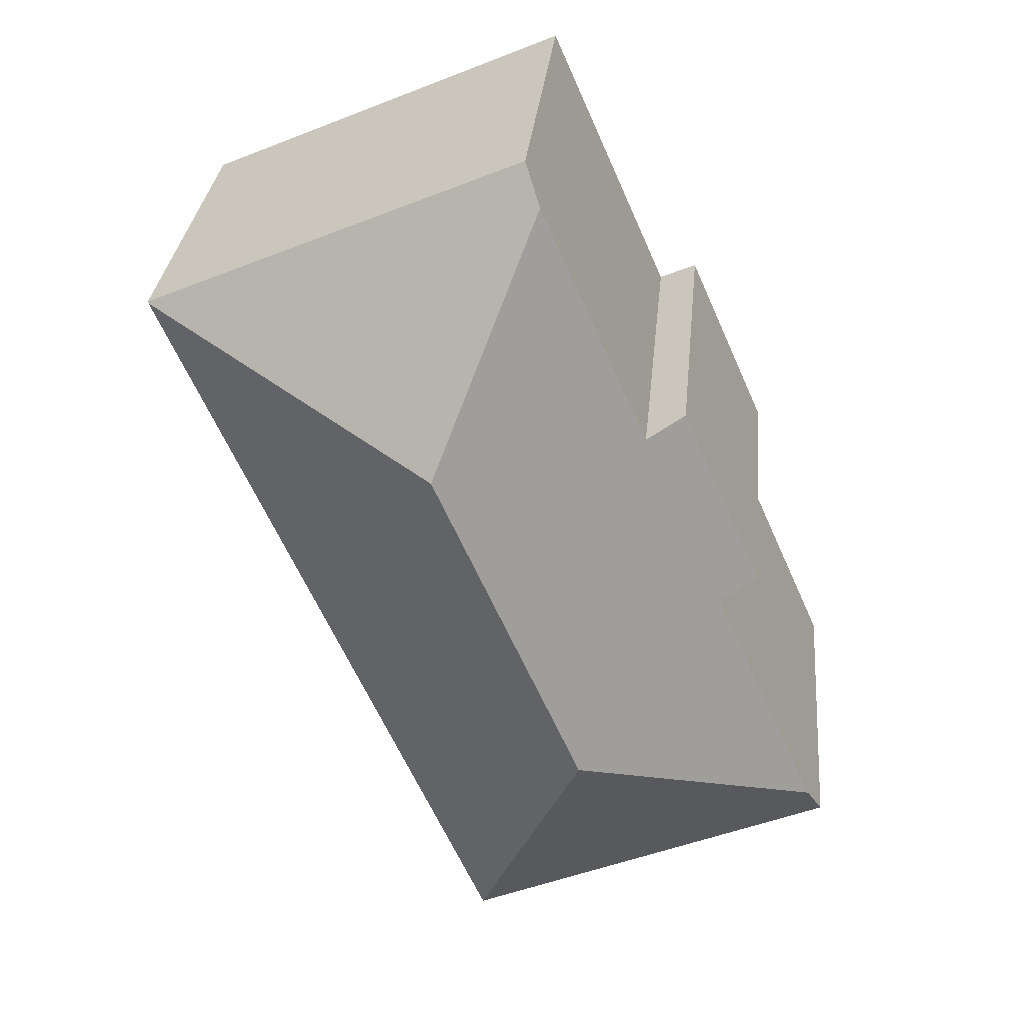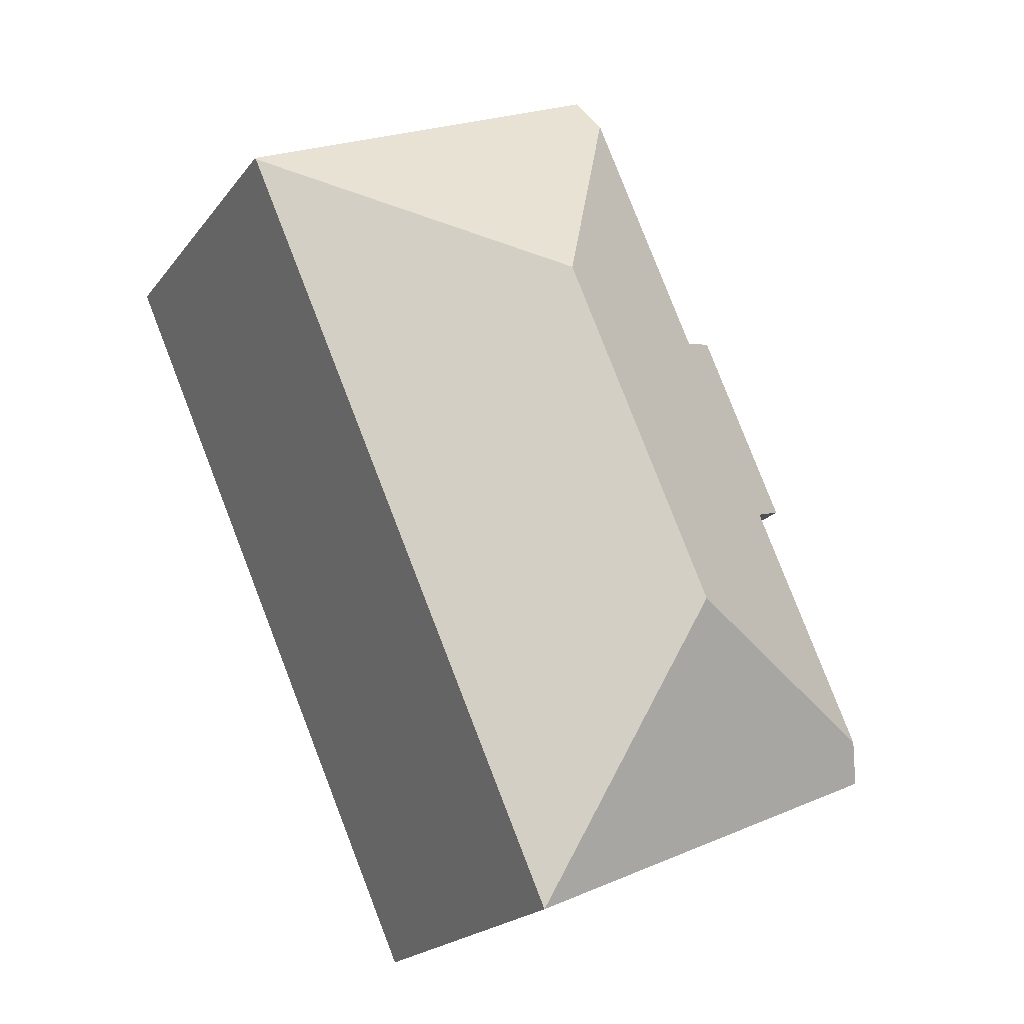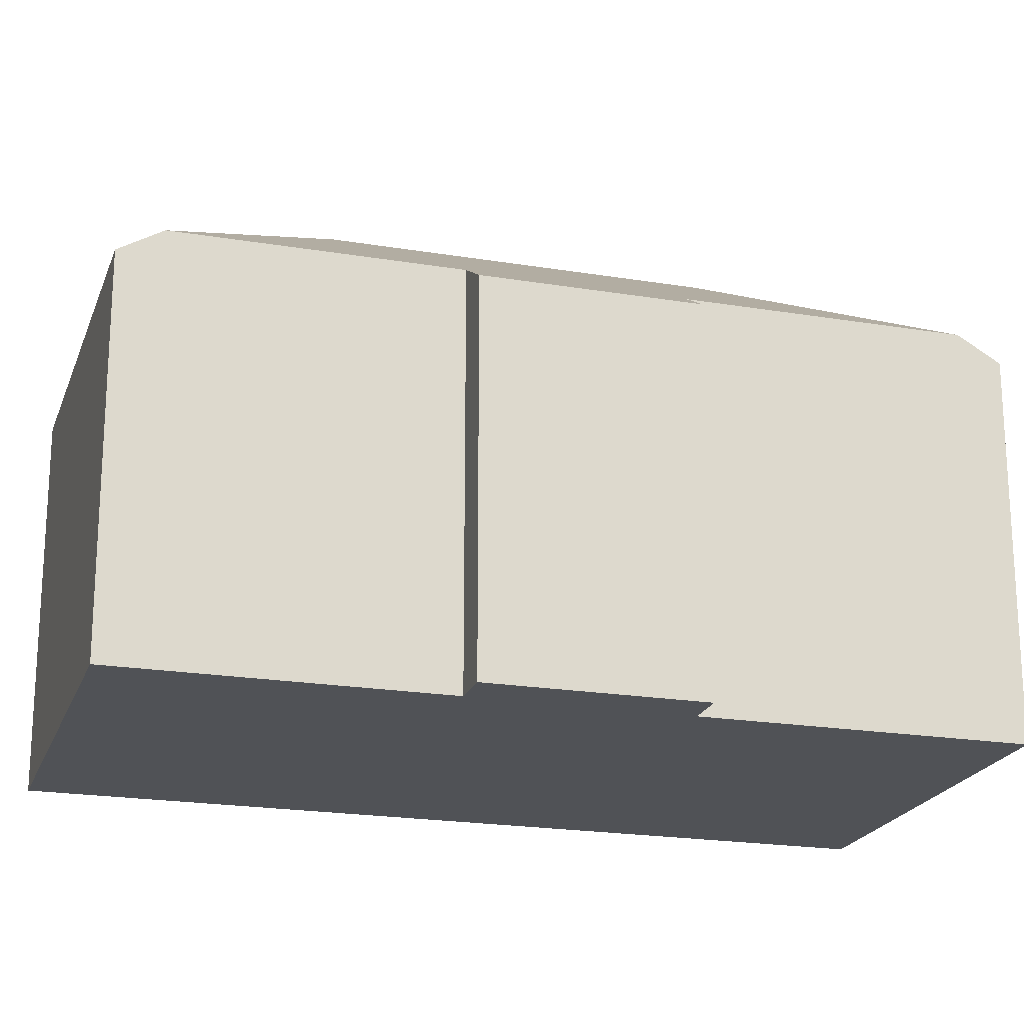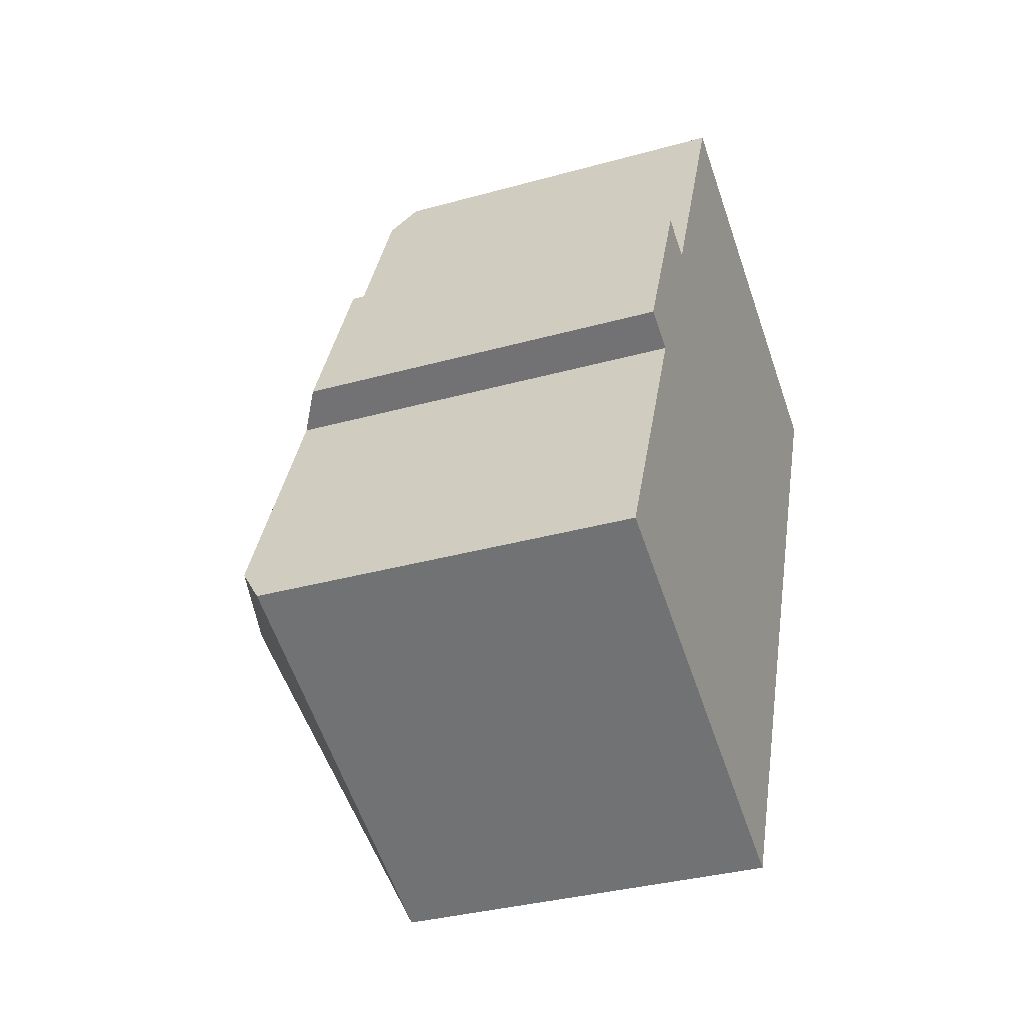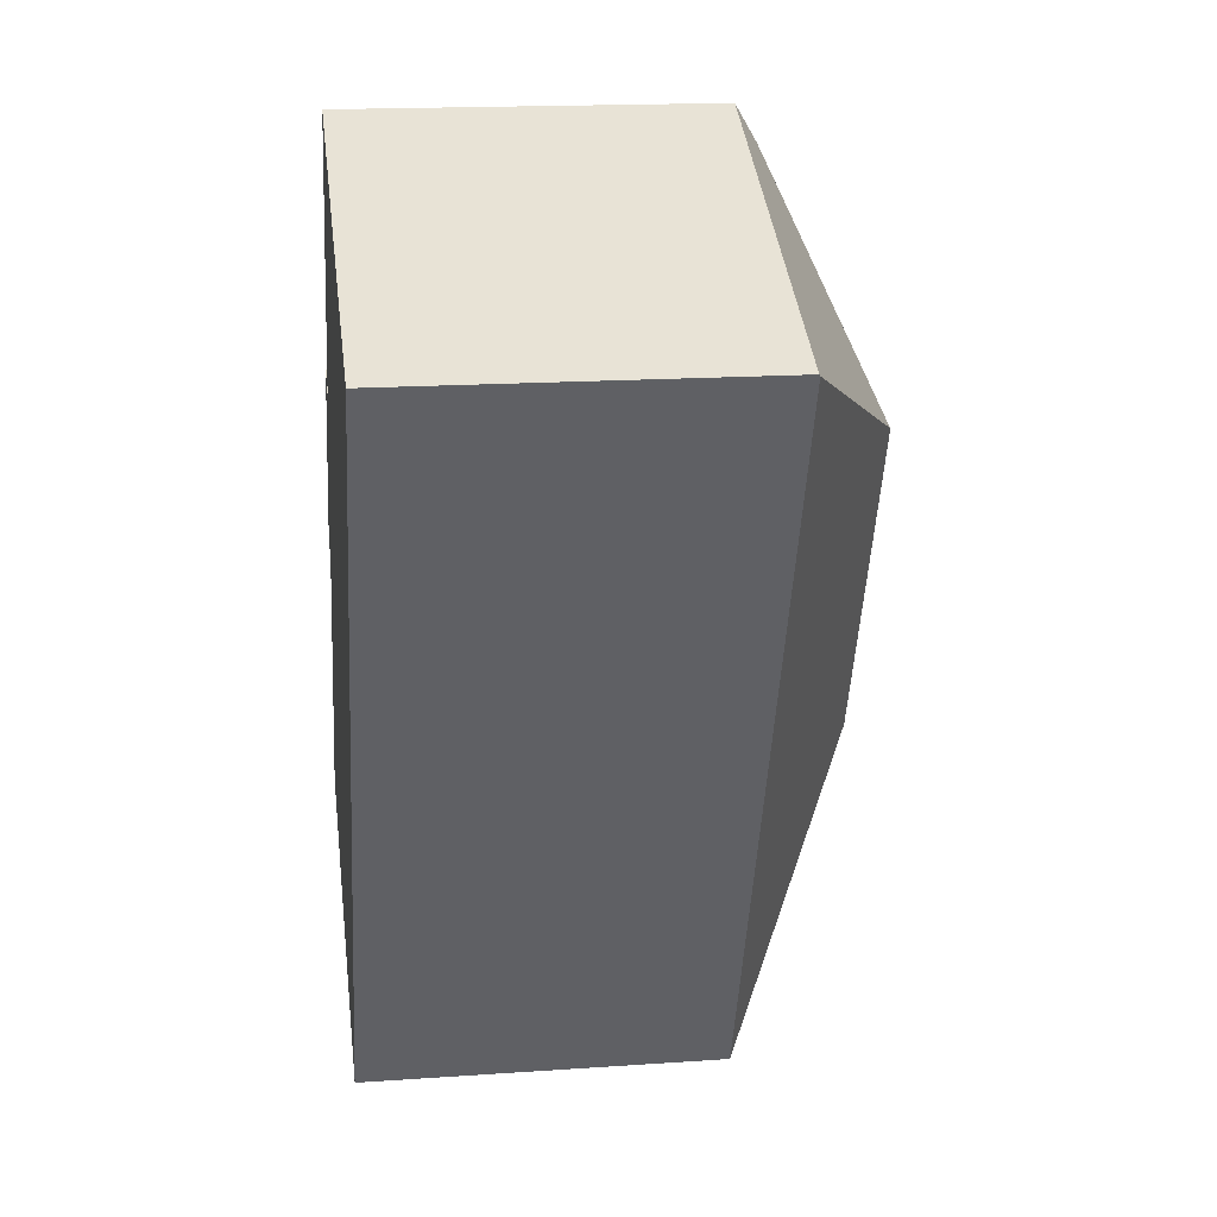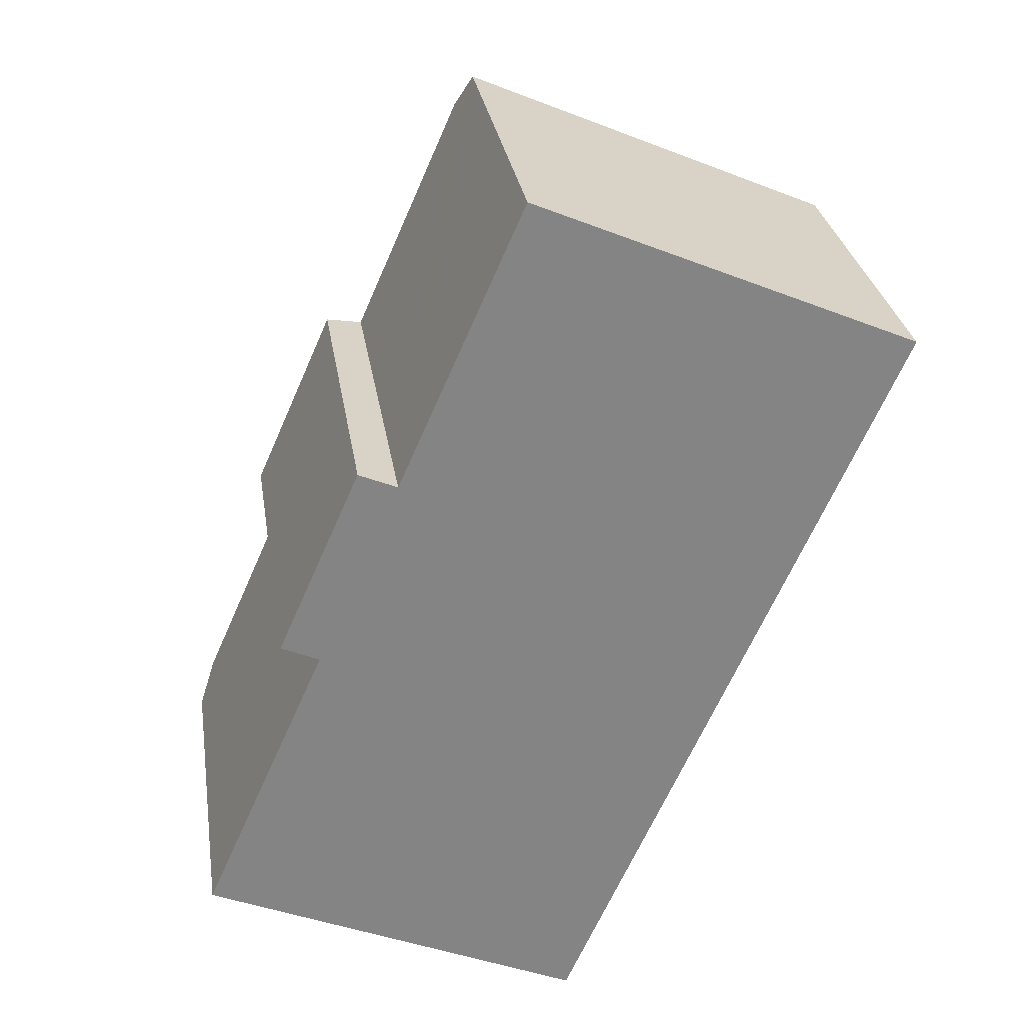
<metadata>
{"format":"obj","ext":"obj","renderer":"f3d","projection":"perspective","resolution":1024,"background":"white","views":[{"elev":30.8,"azim":-174.5,"up":"+Z"},{"elev":-20.5,"azim":153.5,"up":"+Z"},{"elev":-20.7,"azim":-82.9,"up":"+Y"},{"elev":-34.3,"azim":-69.4,"up":"+Z"},{"elev":17.3,"azim":82.2,"up":"+Z"},{"elev":29.1,"azim":-8.7,"up":"+Z"}]}
</metadata>
<code>
v  5.195 9.859 2.642
v  14.09 7.242 11.6
v  7.498 7.242 -3.295
v  8.139 9.859 9.295
v  6.58 7.243 14.9
v  14.11 7.222 11.63
v  6.253 7.715 14.16
v  3.96 7.242 -1.74
v  2.23 7.242 -0.98
v  0.334 7.722 0.756
v  0 7.242 4.434e-16
v  3.35 7.239 9.625
v  2.465 7.721 5.573
v  1.71 7.242 5.907
v  4.112 7.721 9.297
v  0 0 0
v  2.465 -3.412e-16 5.573
v  0.334 -4.629e-17 0.756
v  1.71 -3.617e-16 5.907
v  3.35 -5.894e-16 9.625
v  4.112 -5.693e-16 9.297
v  6.58 -9.125e-16 14.9
v  6.253 -8.669e-16 14.16
v  7.498 2.018e-16 -3.295
v  3.96 1.065e-16 -1.74
v  2.23 6.001e-17 -0.98
v  14.11 -7.124e-16 11.63
v  14.09 -7.105e-16 11.6
g defaultobject
f 1 2 3
f 2 1 4
f 2 5 6
f 5 2 4
f 5 4 7
f 8 1 3
f 1 8 9
f 1 9 10
f 10 9 11
f 12 13 14
f 13 1 10
f 1 13 4
f 4 13 15
f 15 13 12
f 4 15 7
f 11 13 10
f 13 11 16
f 13 16 17
f 17 16 18
f 19 12 14
f 12 19 20
f 21 7 15
f 7 21 5
f 5 21 22
f 22 21 23
f 17 14 13
f 14 17 19
f 24 8 3
f 8 24 9
f 9 24 11
f 11 24 16
f 16 24 25
f 16 25 26
f 12 21 15
f 21 12 20
f 22 6 5
f 6 22 27
f 6 28 2
f 28 6 27
f 28 3 2
f 3 28 24
f 22 28 27
f 28 22 24
f 24 22 23
f 24 23 21
f 24 21 20
f 24 20 17
f 17 20 19
f 24 17 18
f 24 18 25
f 25 18 16
f 25 16 26

</code>
